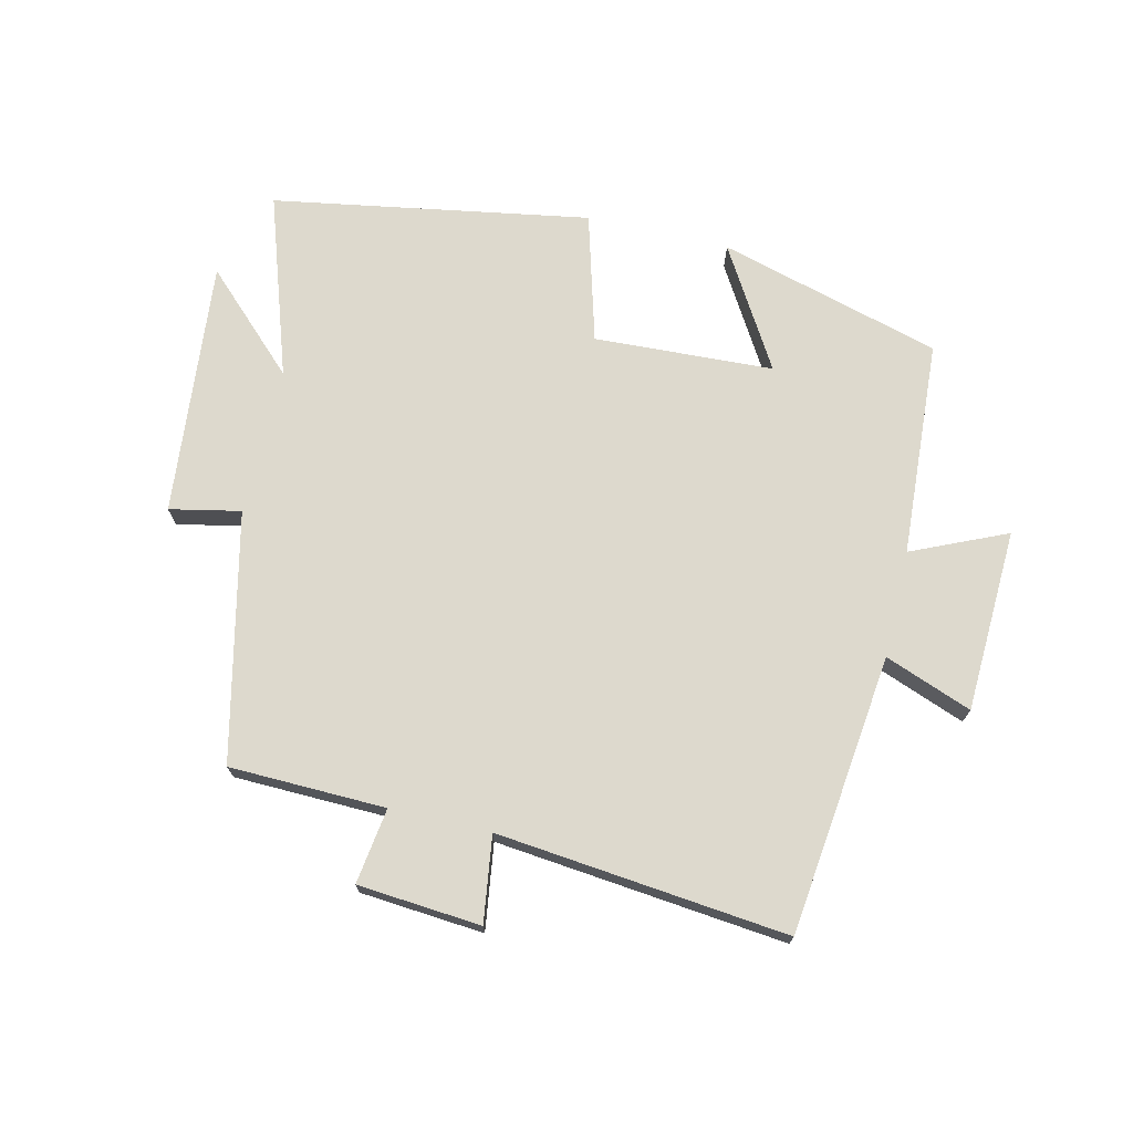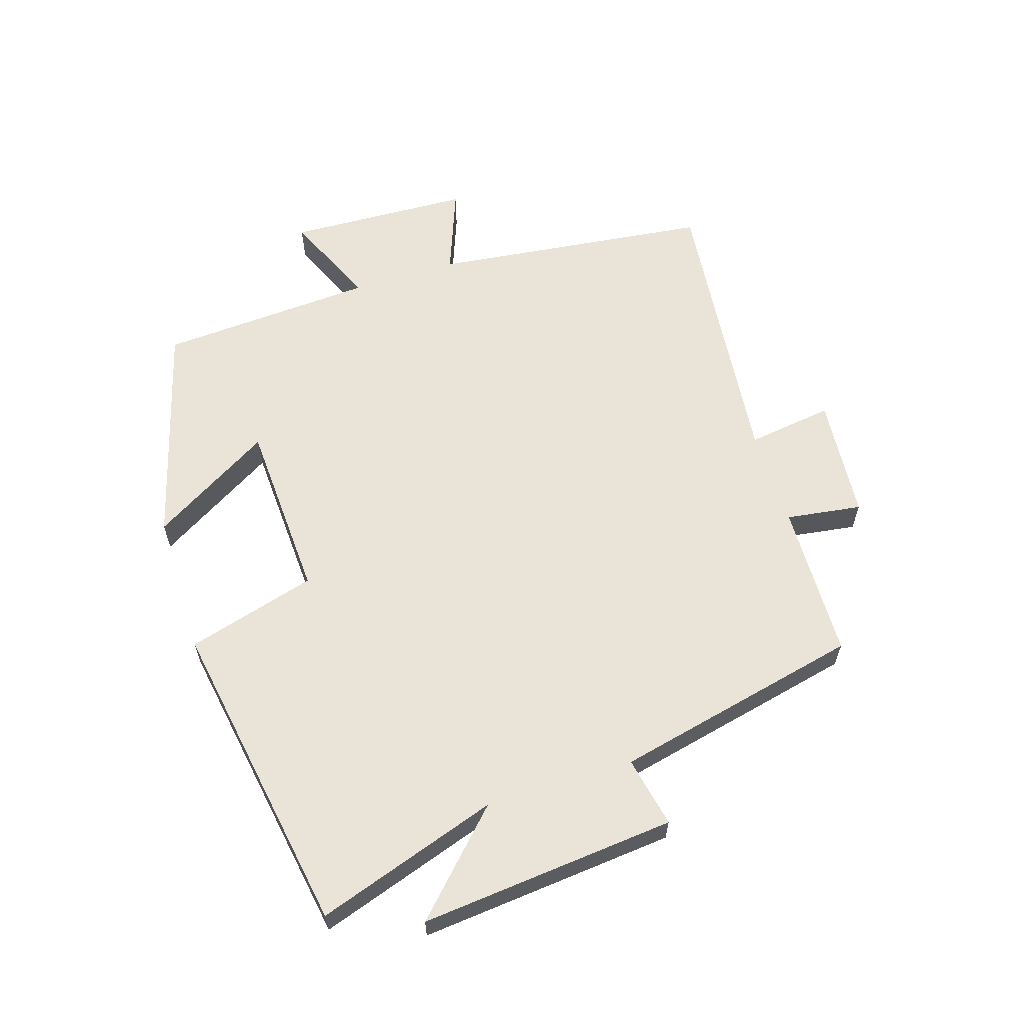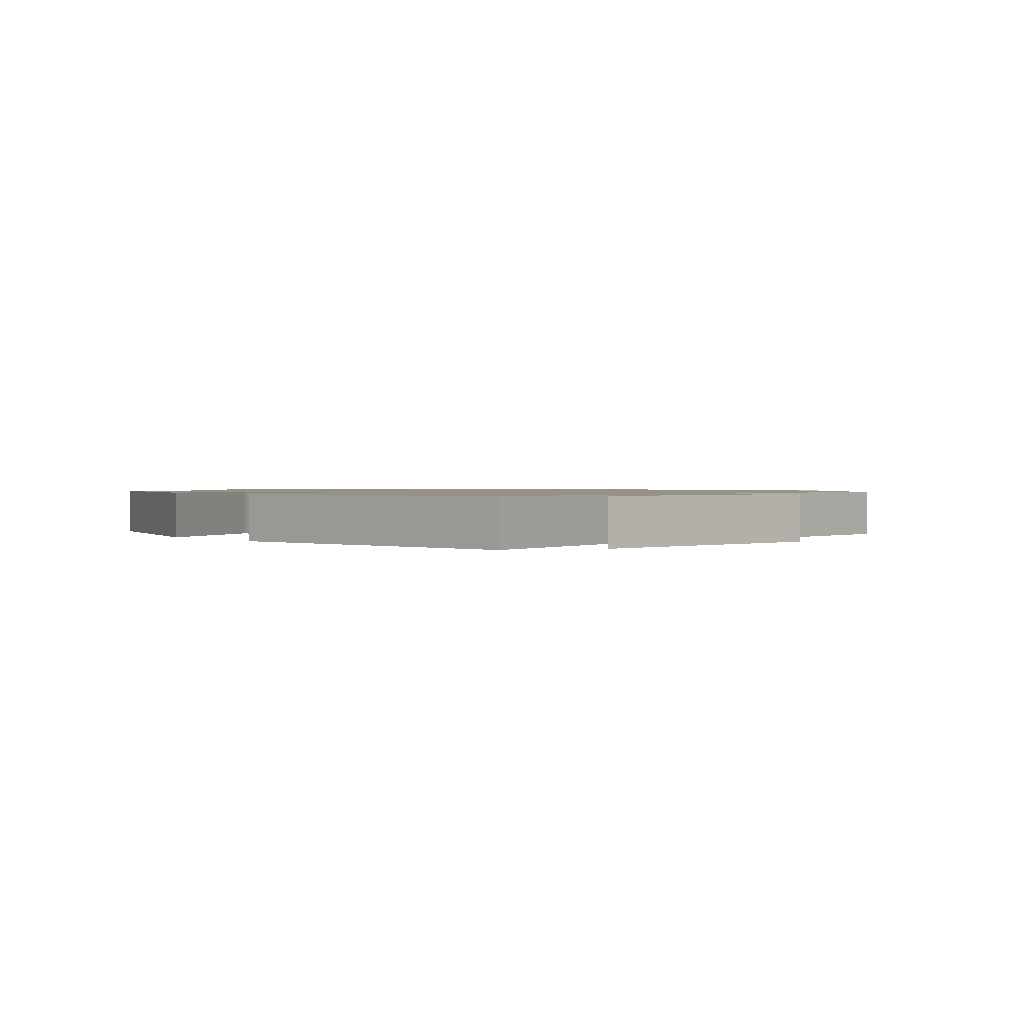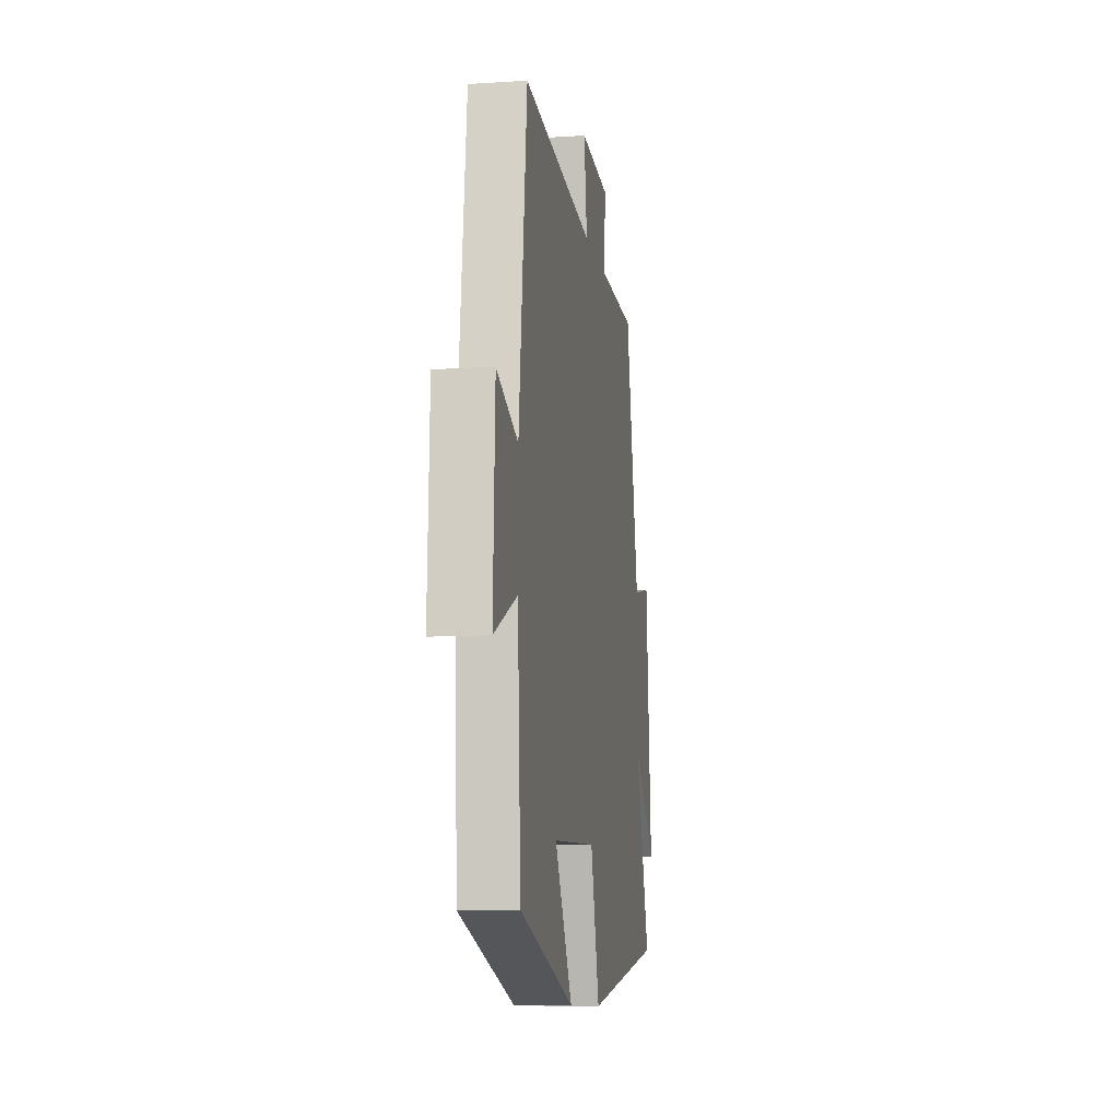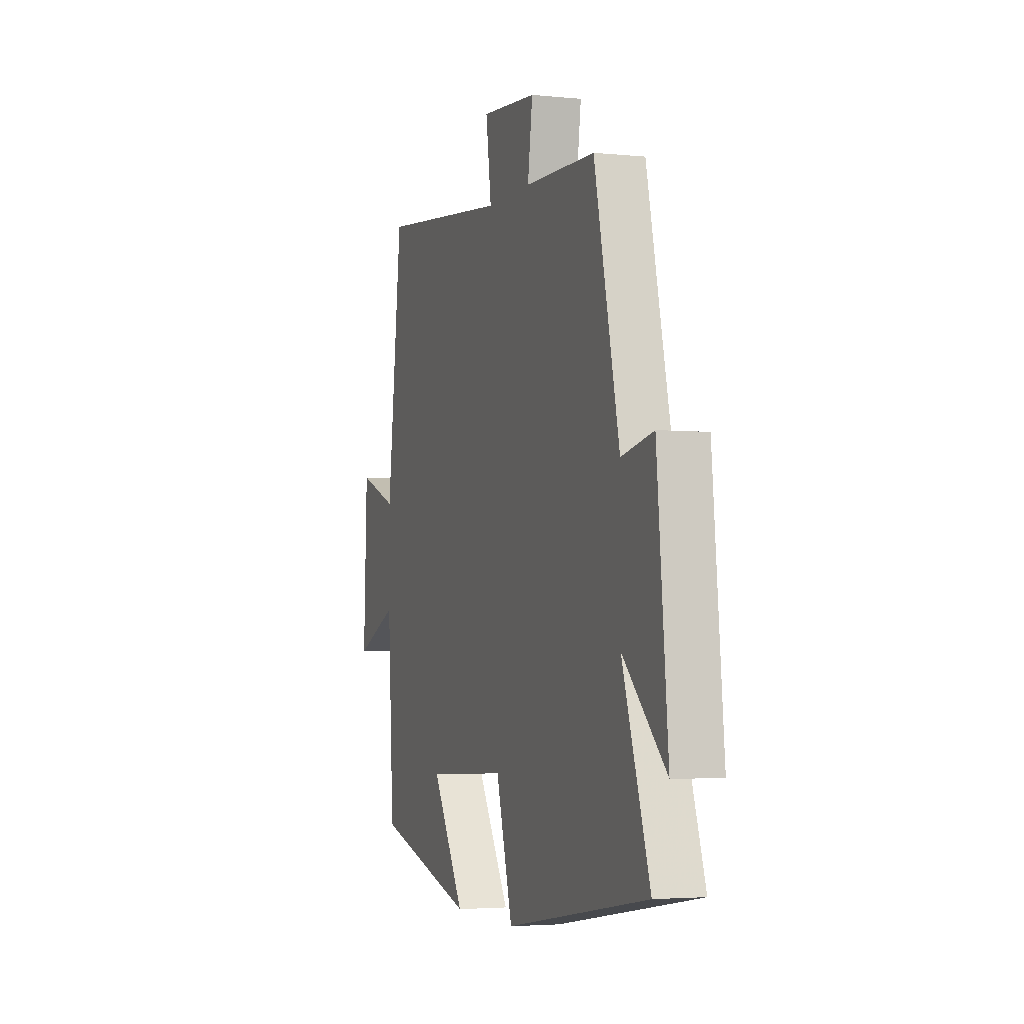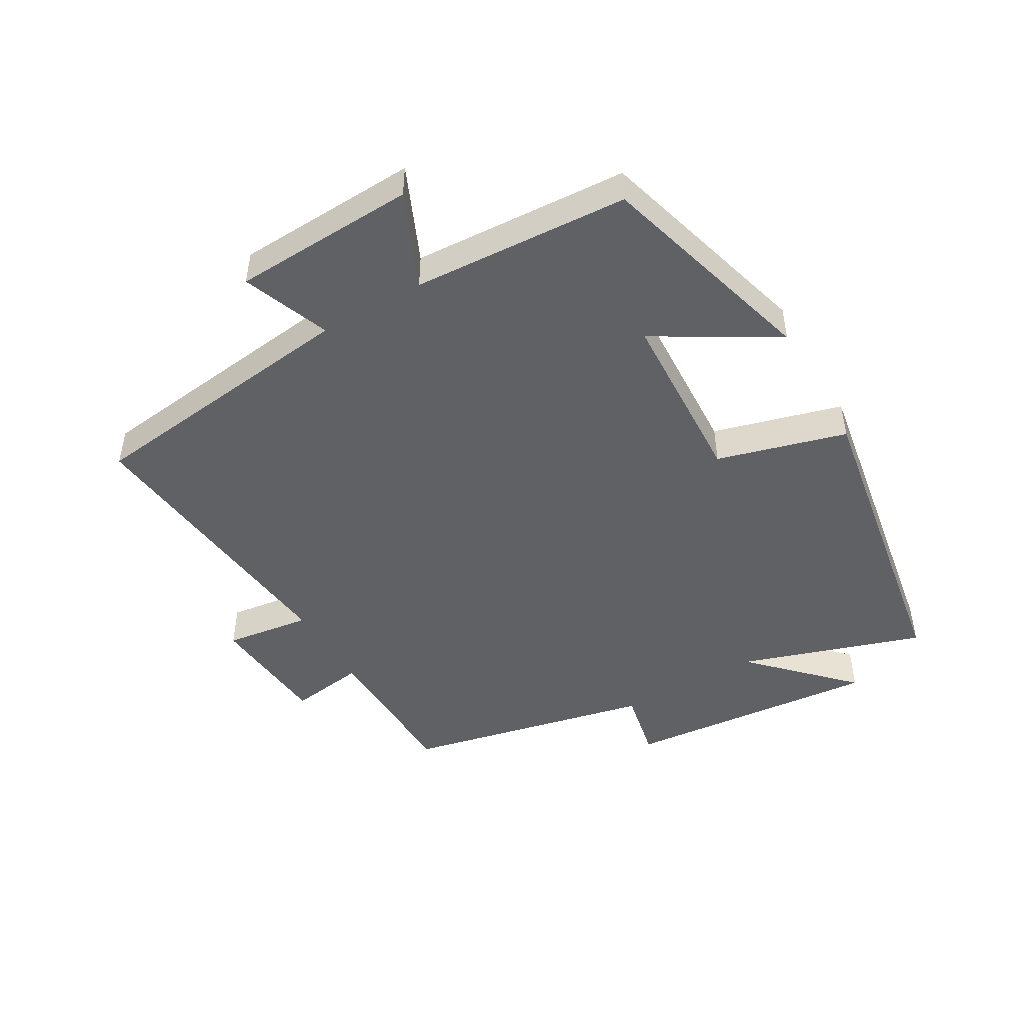
<metadata>
{"format":"obj","ext":"obj","renderer":"f3d","projection":"perspective","resolution":1024,"background":"white","views":[{"elev":71.9,"azim":13.2,"up":"+Y"},{"elev":61.2,"azim":-107.5,"up":"+Y"},{"elev":1.1,"azim":-127.8,"up":"+Y"},{"elev":-10.2,"azim":99.2,"up":"+Z"},{"elev":-3.4,"azim":-109.1,"up":"+Z"},{"elev":-47.5,"azim":120.3,"up":"+Y"}]}
</metadata>
<code>
v -0.413 0.07 0.494
v -0.167 0.07 0.5
v -0.184 0.07 0.619
v 0.01 0.07 0.635
v -0.009 0.07 0.5
v 0.448 0.07 0.548
v 0.5 0.07 0.108
v 0.637 0.07 0.16
v 0.649 0.07 -0.128
v 0.5 0.07 -0.062
v 0.479 0.07 -0.402
v 0.129 0.07 -0.5
v 0.242 0.07 -0.311
v -0.04 0.07 -0.297
v -0.097 0.07 -0.5
v -0.595 0.07 -0.415
v -0.5 0.07 -0.129
v -0.649 0.07 -0.274
v -0.611 0.07 0.128
v -0.5 0.07 0.105
v -0.413 0 0.494
v -0.167 0 0.5
v -0.184 0 0.619
v 0.01 0 0.635
v -0.009 0 0.5
v 0.448 0 0.548
v 0.5 0 0.108
v 0.637 0 0.16
v 0.649 0 -0.128
v 0.5 0 -0.062
v 0.479 0 -0.402
v 0.129 0 -0.5
v 0.242 0 -0.311
v -0.04 0 -0.297
v -0.097 0 -0.5
v -0.595 0 -0.415
v -0.5 0 -0.129
v -0.649 0 -0.274
v -0.611 0 0.128
v -0.5 0 0.105
f 17 18 19 20
f 17 20 1 2
f 16 17 2
f 15 16 2
f 14 15 2
f 13 14 2 3
f 10 11 12 13
f 10 13 3
f 7 8 9 10
f 5 6 7 10
f 5 10 3
f 3 4 5
f 40 39 38 37
f 22 21 40 37
f 22 37 36
f 22 36 35
f 22 35 34
f 23 22 34 33
f 33 32 31 30
f 23 33 30
f 30 29 28 27
f 30 27 26 25
f 23 30 25
f 25 24 23
f 1 21 22 2
f 2 22 23 3
f 3 23 24 4
f 4 24 25 5
f 5 25 26 6
f 6 26 27 7
f 7 27 28 8
f 8 28 29 9
f 9 29 30 10
f 10 30 31 11
f 11 31 32 12
f 12 32 33 13
f 13 33 34 14
f 14 34 35 15
f 15 35 36 16
f 16 36 37 17
f 17 37 38 18
f 18 38 39 19
f 19 39 40 20
f 20 40 21 1

</code>
